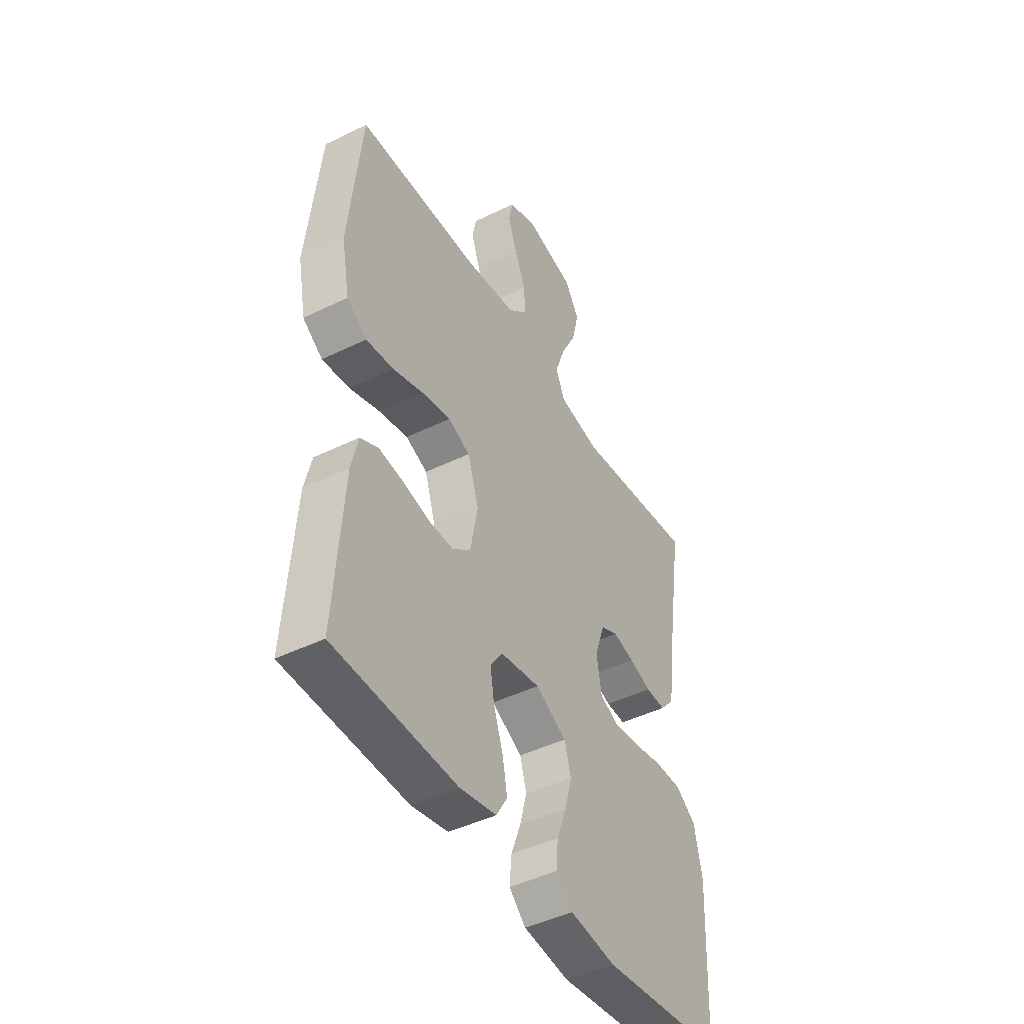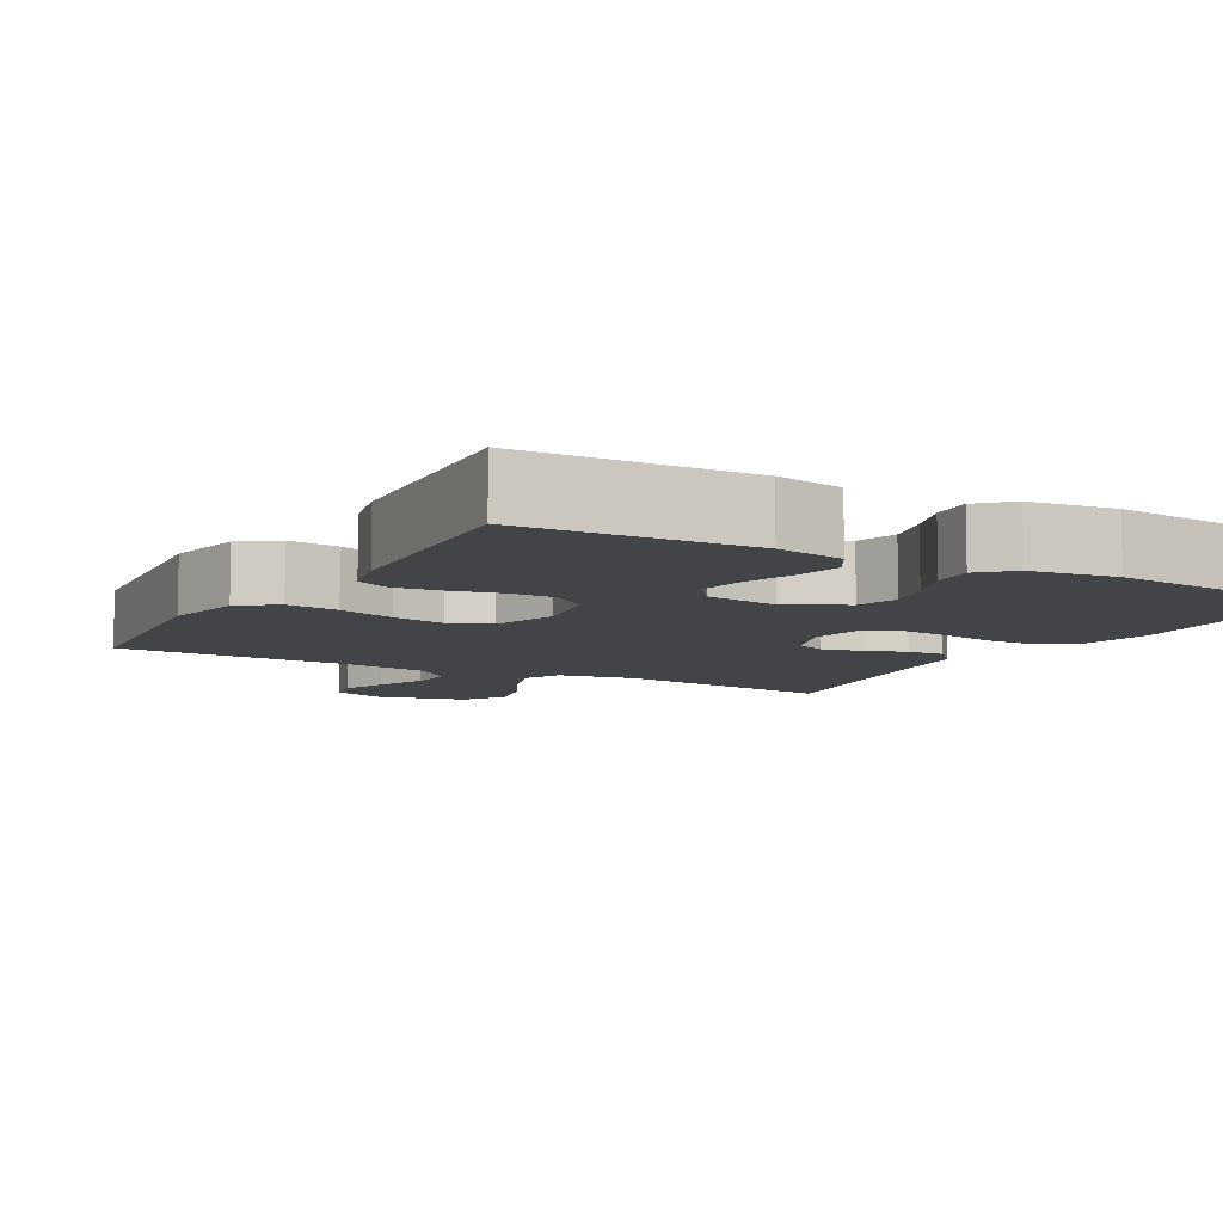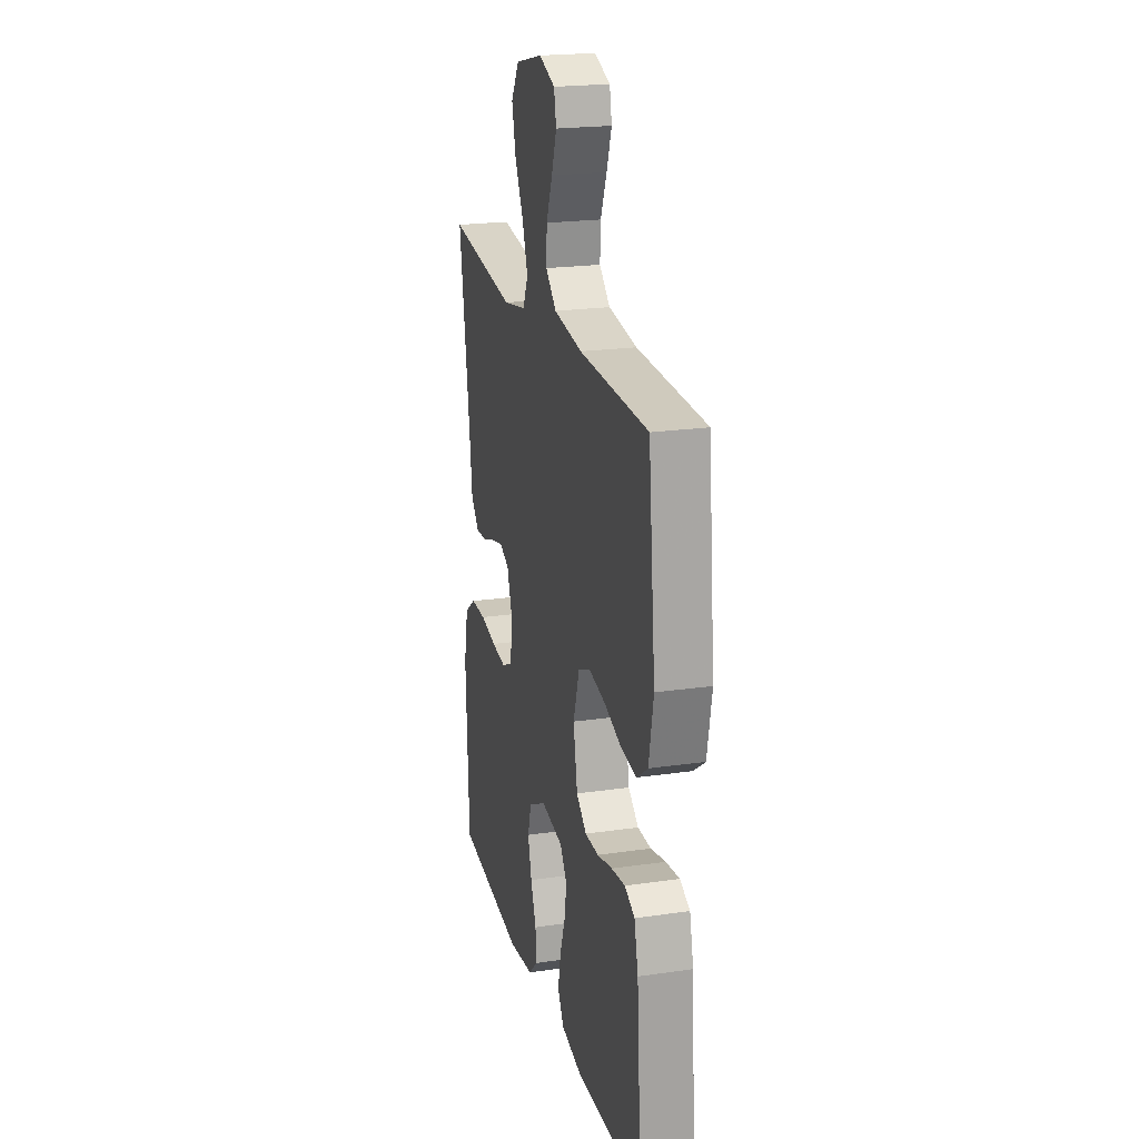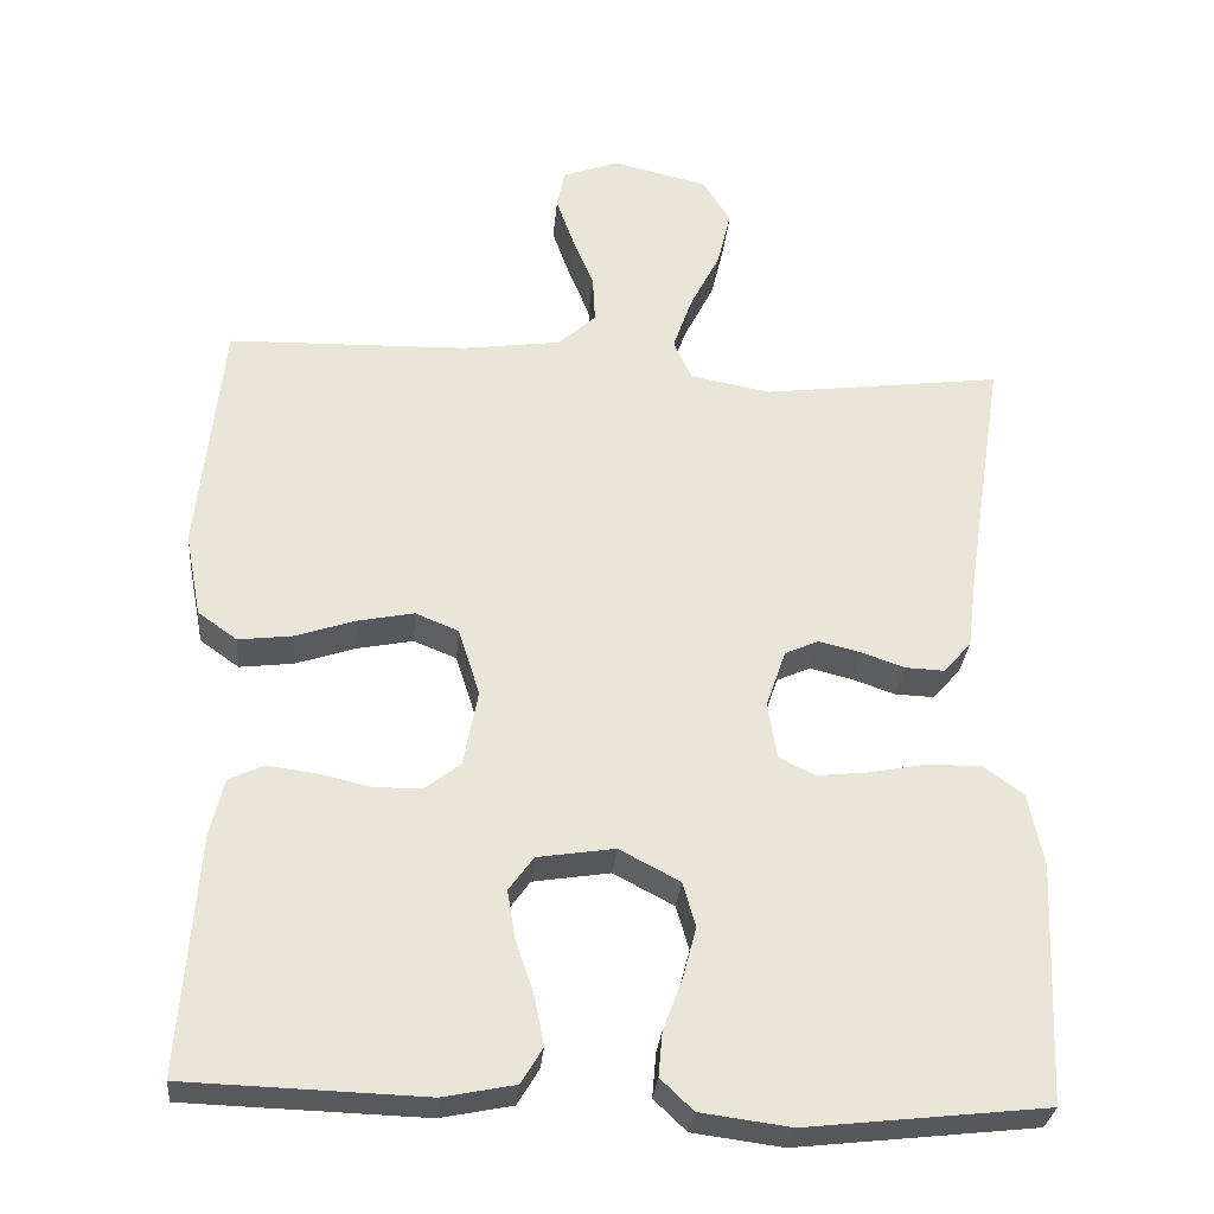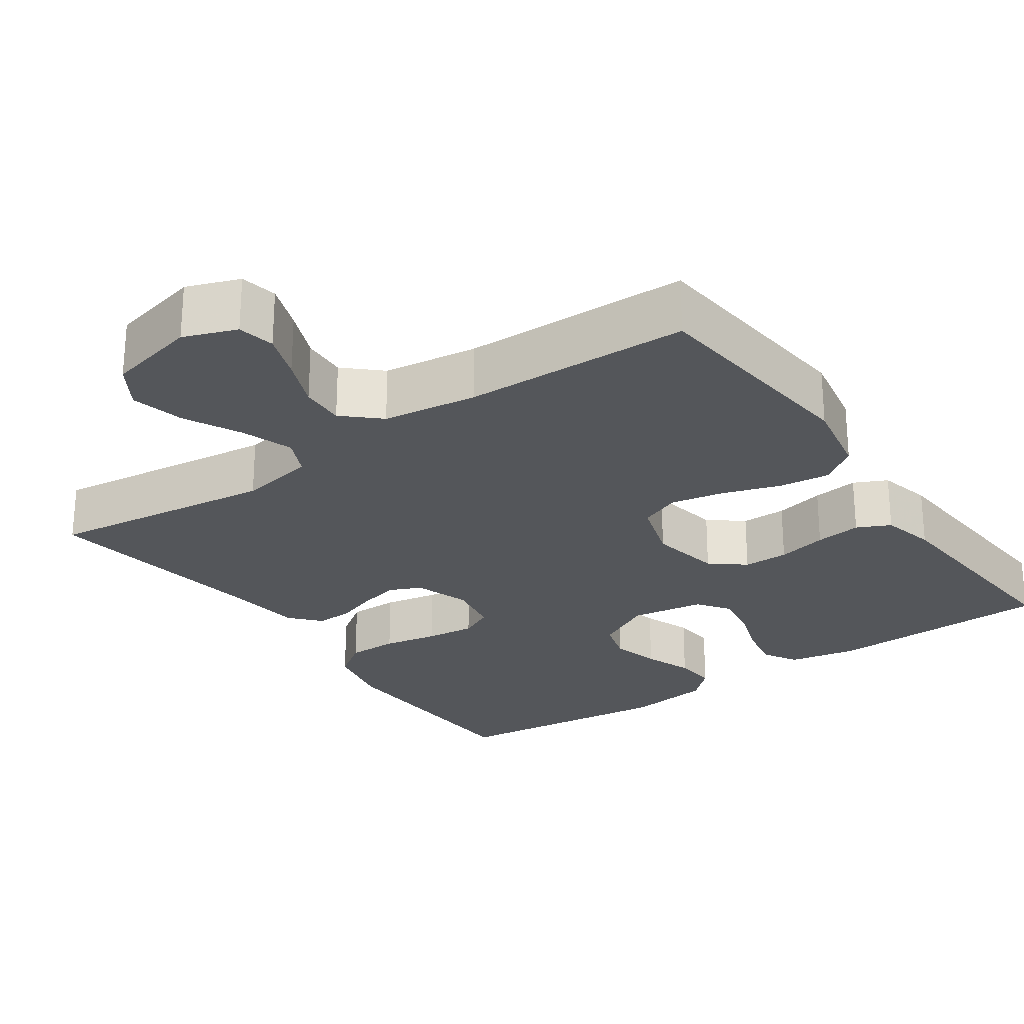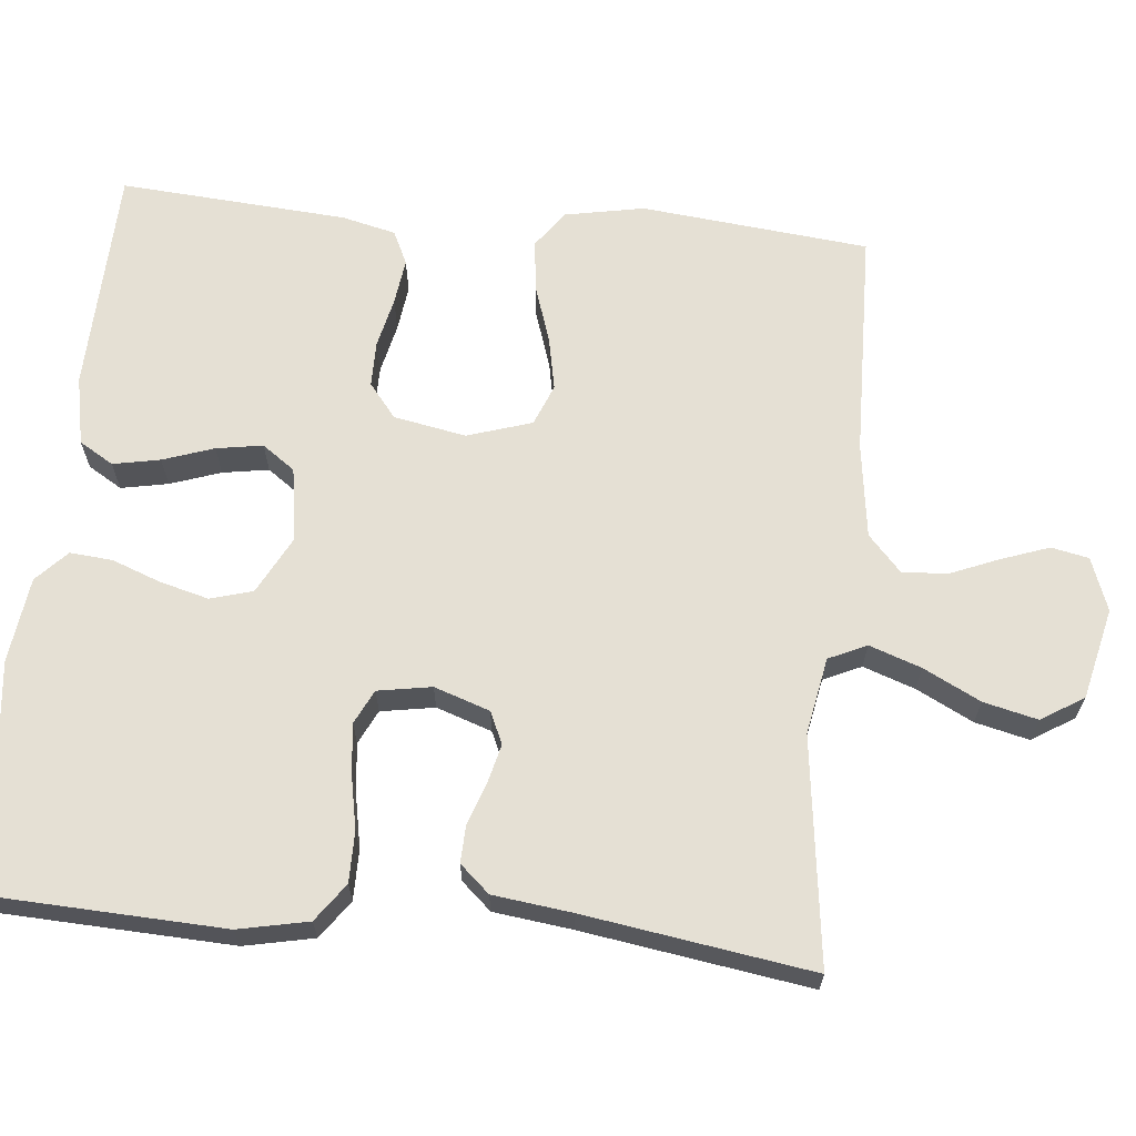
<metadata>
{"format":"obj","ext":"obj","renderer":"f3d","projection":"perspective","resolution":1024,"background":"white","views":[{"elev":-45.0,"azim":119.6,"up":"+Z"},{"elev":-8.1,"azim":150.7,"up":"+Y"},{"elev":21.4,"azim":75.6,"up":"+Z"},{"elev":-29.9,"azim":175.0,"up":"+Z"},{"elev":-25.7,"azim":34.8,"up":"+Y"},{"elev":65.6,"azim":-84.5,"up":"+Y"}]}
</metadata>
<code>
v 0.5 0.07 0.5
v 0.531 0.07 0.2
v 0.511 0.07 0.095
v 0.462 0.07 0.06
v 0.394 0.07 0.068
v 0.319 0.07 0.093
v 0.248 0.07 0.107
v 0.194 0.07 0.085
v 0.167 0.07 0
v 0.185 0.07 -0.095
v 0.23 0.07 -0.131
v 0.29 0.07 -0.131
v 0.356 0.07 -0.116
v 0.417 0.07 -0.108
v 0.461 0.07 -0.129
v 0.478 0.07 -0.2
v 0.5 0.07 -0.5
v 0.2 0.07 -0.51
v 0.11 0.07 -0.492
v 0.083 0.07 -0.447
v 0.095 0.07 -0.385
v 0.118 0.07 -0.318
v 0.128 0.07 -0.257
v 0.097 0.07 -0.214
v 0 0.07 -0.199
v -0.076 0.07 -0.239
v -0.092 0.07 -0.295
v -0.075 0.07 -0.359
v -0.051 0.07 -0.423
v -0.046 0.07 -0.479
v -0.087 0.07 -0.518
v -0.2 0.07 -0.533
v -0.5 0.07 -0.5
v -0.513 0.07 -0.2
v -0.494 0.07 -0.108
v -0.444 0.07 -0.072
v -0.377 0.07 -0.072
v -0.305 0.07 -0.086
v -0.24 0.07 -0.093
v -0.195 0.07 -0.071
v -0.183 0.07 0
v -0.208 0.07 0.073
v -0.25 0.07 0.092
v -0.303 0.07 0.079
v -0.357 0.07 0.06
v -0.406 0.07 0.058
v -0.441 0.07 0.097
v -0.454 0.07 0.2
v -0.5 0.07 0.5
v -0.2 0.07 0.462
v -0.099 0.07 0.481
v -0.076 0.07 0.531
v -0.1 0.07 0.599
v -0.138 0.07 0.674
v -0.155 0.07 0.745
v -0.12 0.07 0.801
v 0 0.07 0.829
v 0.07 0.07 0.803
v 0.08 0.07 0.754
v 0.058 0.07 0.692
v 0.031 0.07 0.626
v 0.028 0.07 0.567
v 0.075 0.07 0.524
v 0.2 0.07 0.507
v 0.5 0 0.5
v 0.531 0 0.2
v 0.511 0 0.095
v 0.462 0 0.06
v 0.394 0 0.068
v 0.319 0 0.093
v 0.248 0 0.107
v 0.194 0 0.085
v 0.167 0 0
v 0.185 0 -0.095
v 0.23 0 -0.131
v 0.29 0 -0.131
v 0.356 0 -0.116
v 0.417 0 -0.108
v 0.461 0 -0.129
v 0.478 0 -0.2
v 0.5 0 -0.5
v 0.2 0 -0.51
v 0.11 0 -0.492
v 0.083 0 -0.447
v 0.095 0 -0.385
v 0.118 0 -0.318
v 0.128 0 -0.257
v 0.097 0 -0.214
v 0 0 -0.199
v -0.076 0 -0.239
v -0.092 0 -0.295
v -0.075 0 -0.359
v -0.051 0 -0.423
v -0.046 0 -0.479
v -0.087 0 -0.518
v -0.2 0 -0.533
v -0.5 0 -0.5
v -0.513 0 -0.2
v -0.494 0 -0.108
v -0.444 0 -0.072
v -0.377 0 -0.072
v -0.305 0 -0.086
v -0.24 0 -0.093
v -0.195 0 -0.071
v -0.183 0 0
v -0.208 0 0.073
v -0.25 0 0.092
v -0.303 0 0.079
v -0.357 0 0.06
v -0.406 0 0.058
v -0.441 0 0.097
v -0.454 0 0.2
v -0.5 0 0.5
v -0.2 0 0.462
v -0.099 0 0.481
v -0.076 0 0.531
v -0.1 0 0.599
v -0.138 0 0.674
v -0.155 0 0.745
v -0.12 0 0.801
v 0 0 0.829
v 0.07 0 0.803
v 0.08 0 0.754
v 0.058 0 0.692
v 0.031 0 0.626
v 0.028 0 0.567
v 0.075 0 0.524
v 0.2 0 0.507
f 59 60 61
f 58 59 61
f 57 58 61
f 56 57 61
f 55 56 61
f 54 55 61
f 53 54 61
f 52 53 61 62
f 51 52 62 63
f 48 49 50
f 48 50 51
f 47 48 51
f 46 47 51
f 45 46 51
f 44 45 51
f 51 63 64
f 44 51 64
f 43 44 64
f 36 37 38
f 35 36 38
f 34 35 38
f 33 34 38
f 32 33 38
f 31 32 38
f 30 31 38
f 29 30 38
f 28 29 38
f 27 28 38 39
f 26 27 39 40
f 20 21 22
f 19 20 22
f 18 19 22
f 17 18 22
f 16 17 22
f 15 16 22
f 14 15 22
f 13 14 22
f 12 13 22
f 11 12 22 23
f 10 11 23 24
f 4 5 6
f 3 4 6
f 2 3 6
f 1 2 6
f 64 1 6
f 64 6 7
f 64 7 8
f 43 64 8
f 42 43 8
f 41 42 8 9
f 41 9 10
f 40 41 10
f 26 40 10
f 25 26 10
f 10 24 25
f 125 124 123
f 125 123 122
f 125 122 121
f 125 121 120
f 125 120 119
f 125 119 118
f 125 118 117
f 126 125 117 116
f 127 126 116 115
f 114 113 112
f 115 114 112
f 115 112 111
f 115 111 110
f 115 110 109
f 115 109 108
f 128 127 115
f 128 115 108
f 128 108 107
f 102 101 100
f 102 100 99
f 102 99 98
f 102 98 97
f 102 97 96
f 102 96 95
f 102 95 94
f 102 94 93
f 102 93 92
f 103 102 92 91
f 104 103 91 90
f 86 85 84
f 86 84 83
f 86 83 82
f 86 82 81
f 86 81 80
f 86 80 79
f 86 79 78
f 86 78 77
f 86 77 76
f 87 86 76 75
f 88 87 75 74
f 70 69 68
f 70 68 67
f 70 67 66
f 70 66 65
f 70 65 128
f 71 70 128
f 72 71 128
f 72 128 107
f 72 107 106
f 73 72 106 105
f 74 73 105
f 74 105 104
f 74 104 90
f 74 90 89
f 89 88 74
f 1 65 66 2
f 2 66 67 3
f 3 67 68 4
f 4 68 69 5
f 5 69 70 6
f 6 70 71 7
f 7 71 72 8
f 8 72 73 9
f 9 73 74 10
f 10 74 75 11
f 11 75 76 12
f 12 76 77 13
f 13 77 78 14
f 14 78 79 15
f 15 79 80 16
f 16 80 81 17
f 17 81 82 18
f 18 82 83 19
f 19 83 84 20
f 20 84 85 21
f 21 85 86 22
f 22 86 87 23
f 23 87 88 24
f 24 88 89 25
f 25 89 90 26
f 26 90 91 27
f 27 91 92 28
f 28 92 93 29
f 29 93 94 30
f 30 94 95 31
f 31 95 96 32
f 32 96 97 33
f 33 97 98 34
f 34 98 99 35
f 35 99 100 36
f 36 100 101 37
f 37 101 102 38
f 38 102 103 39
f 39 103 104 40
f 40 104 105 41
f 41 105 106 42
f 42 106 107 43
f 43 107 108 44
f 44 108 109 45
f 45 109 110 46
f 46 110 111 47
f 47 111 112 48
f 48 112 113 49
f 49 113 114 50
f 50 114 115 51
f 51 115 116 52
f 52 116 117 53
f 53 117 118 54
f 54 118 119 55
f 55 119 120 56
f 56 120 121 57
f 57 121 122 58
f 58 122 123 59
f 59 123 124 60
f 60 124 125 61
f 61 125 126 62
f 62 126 127 63
f 63 127 128 64
f 64 128 65 1

</code>
